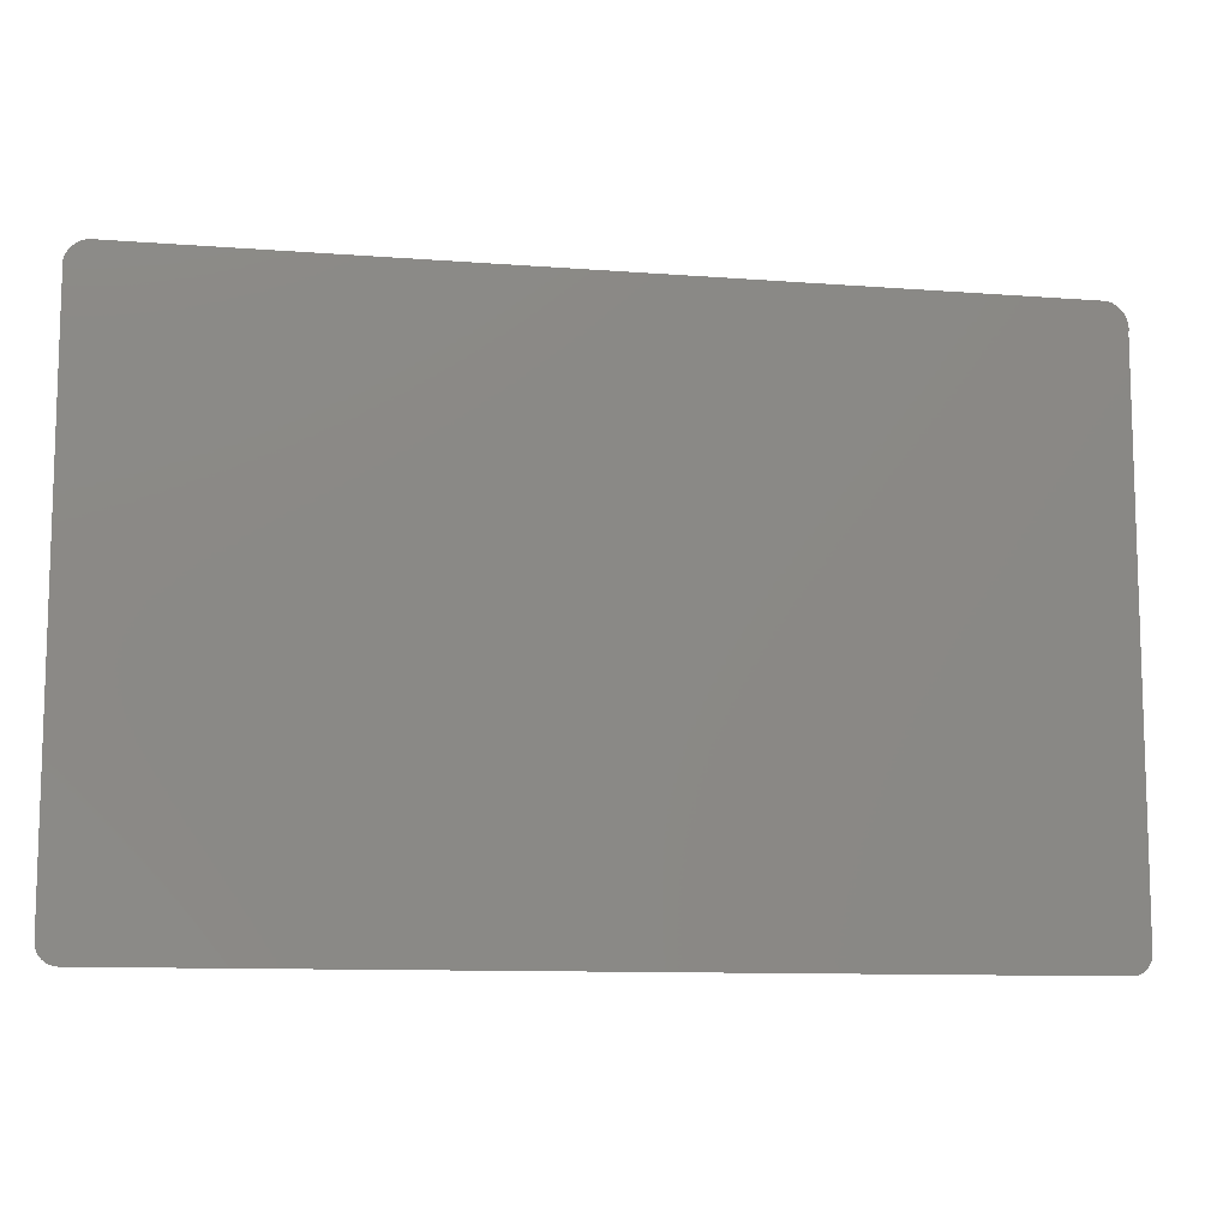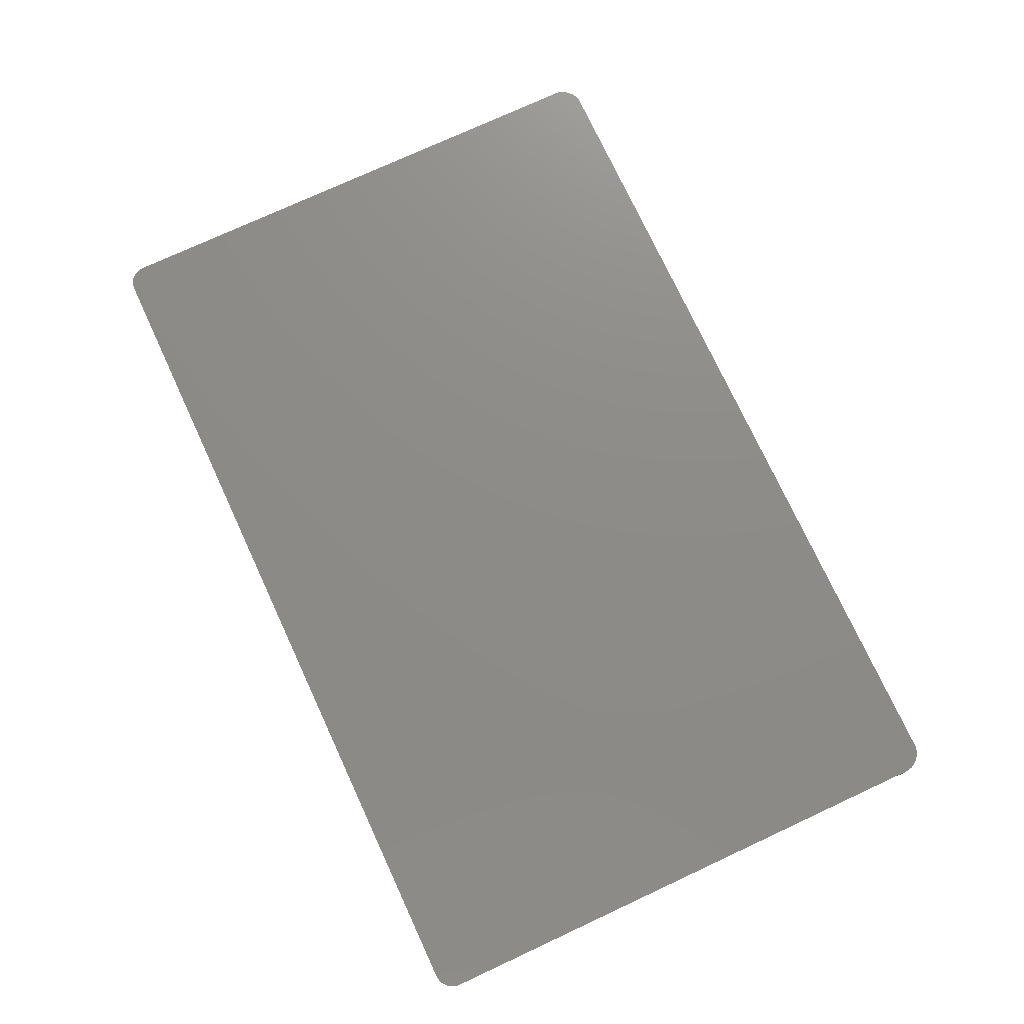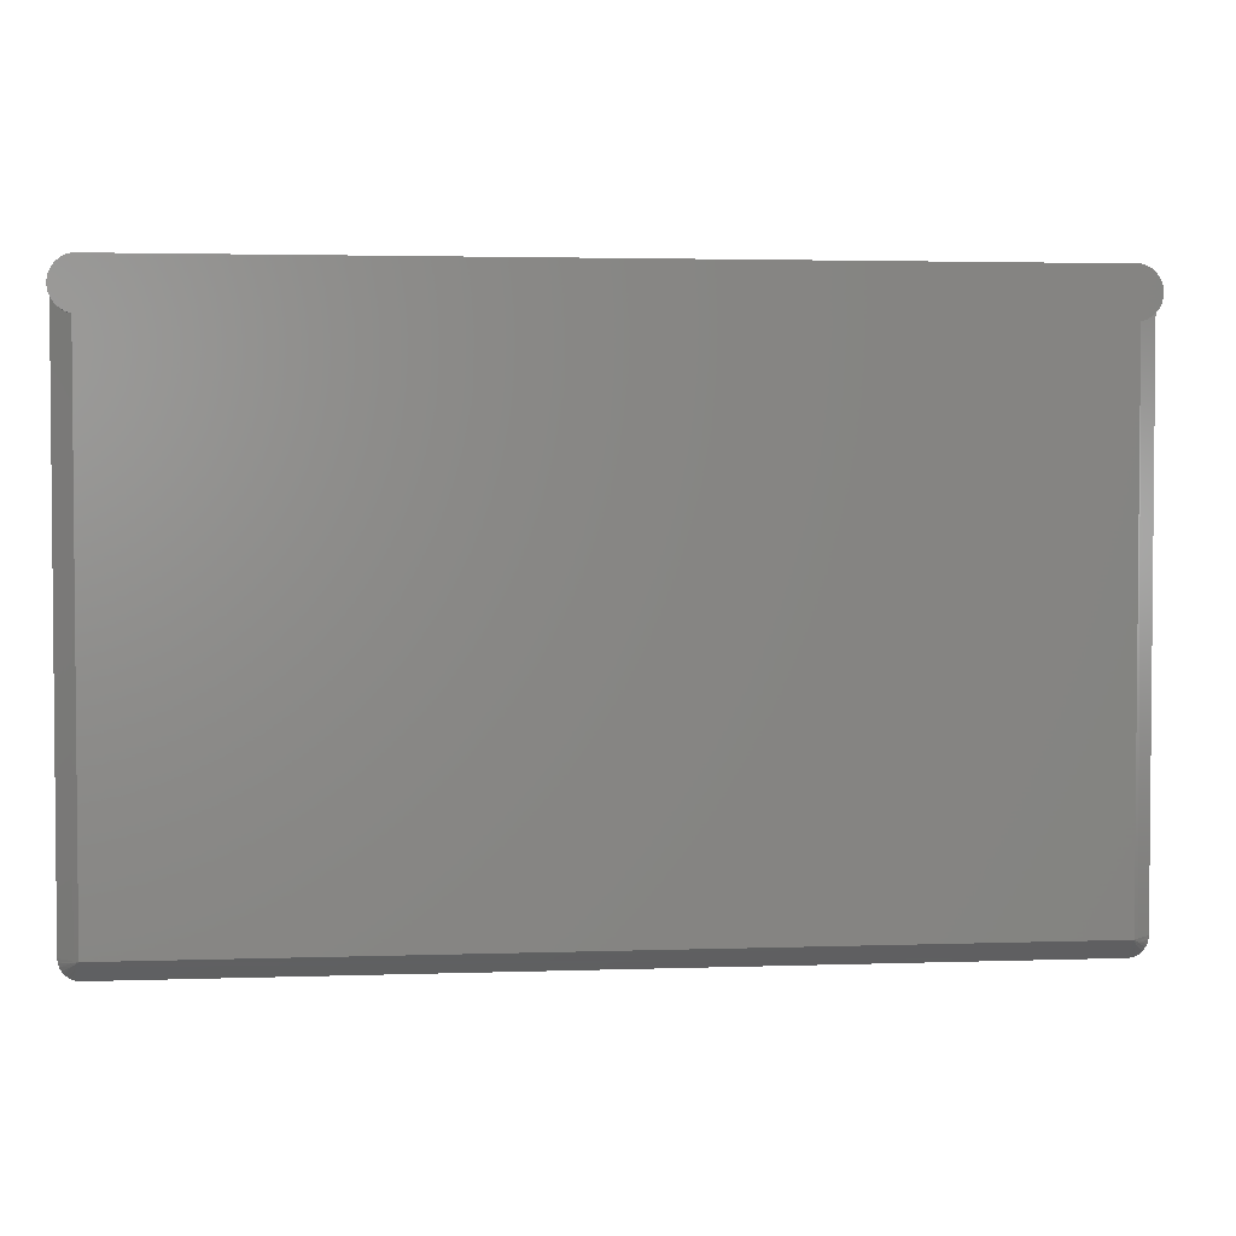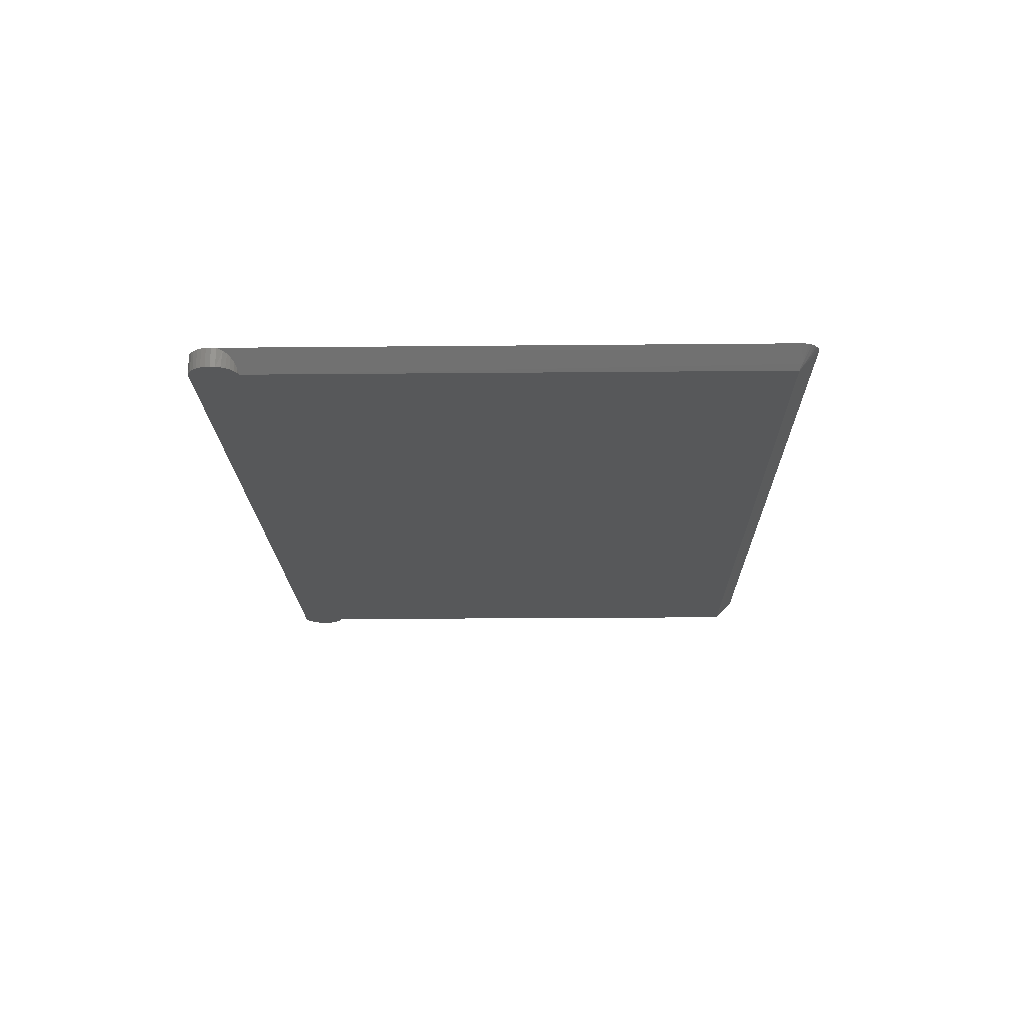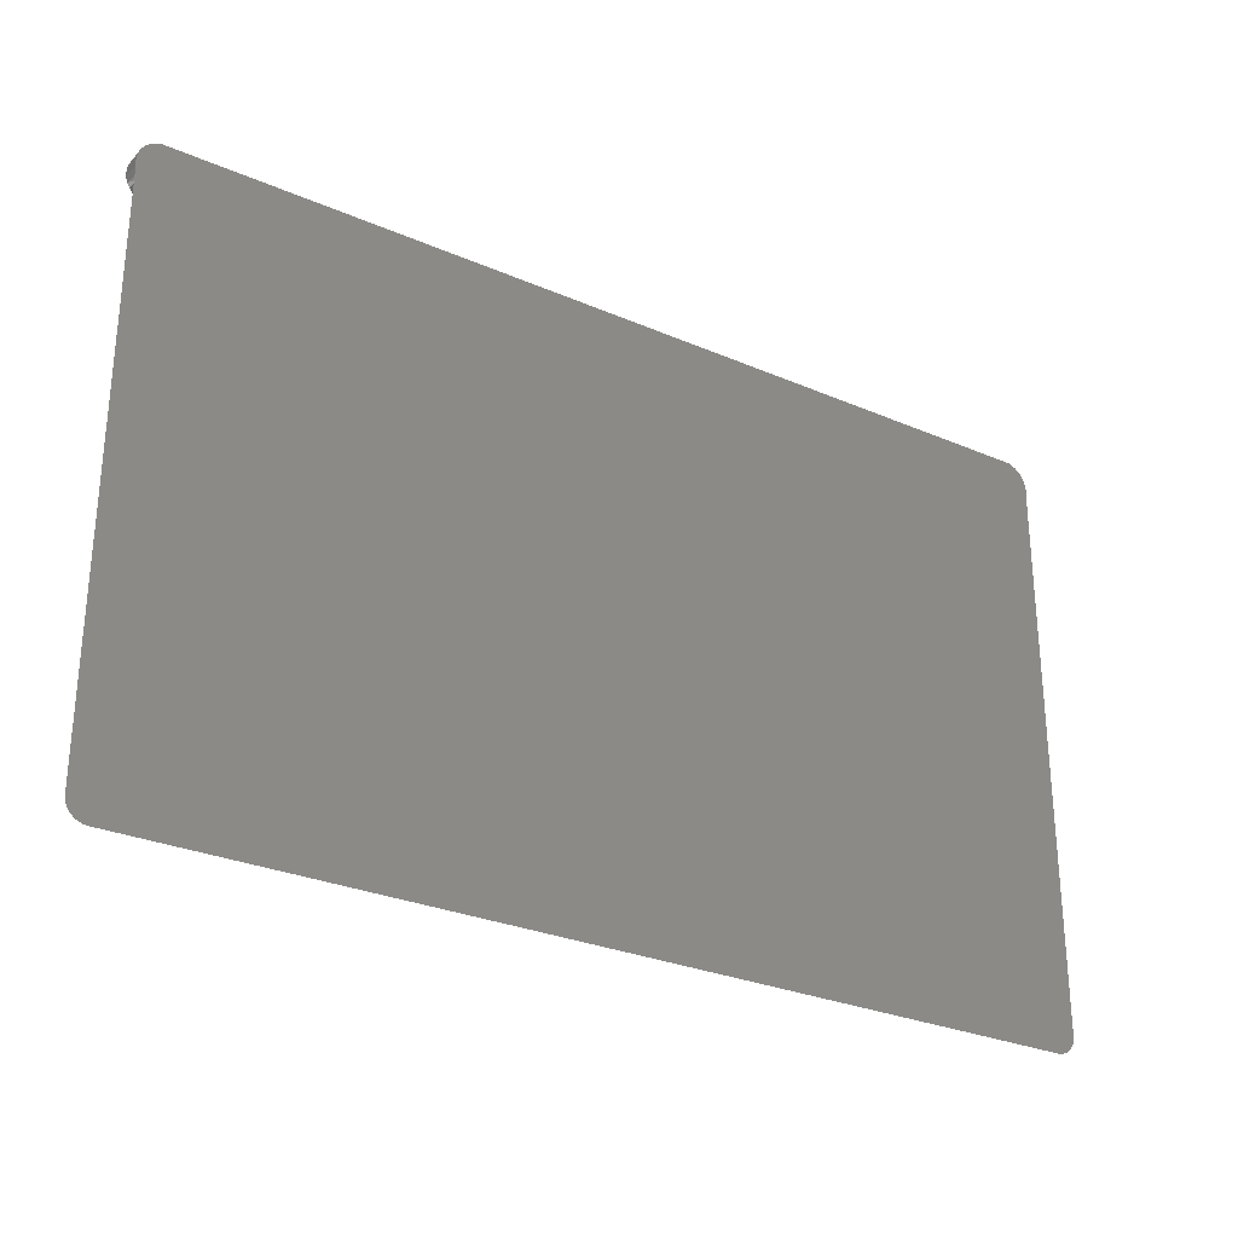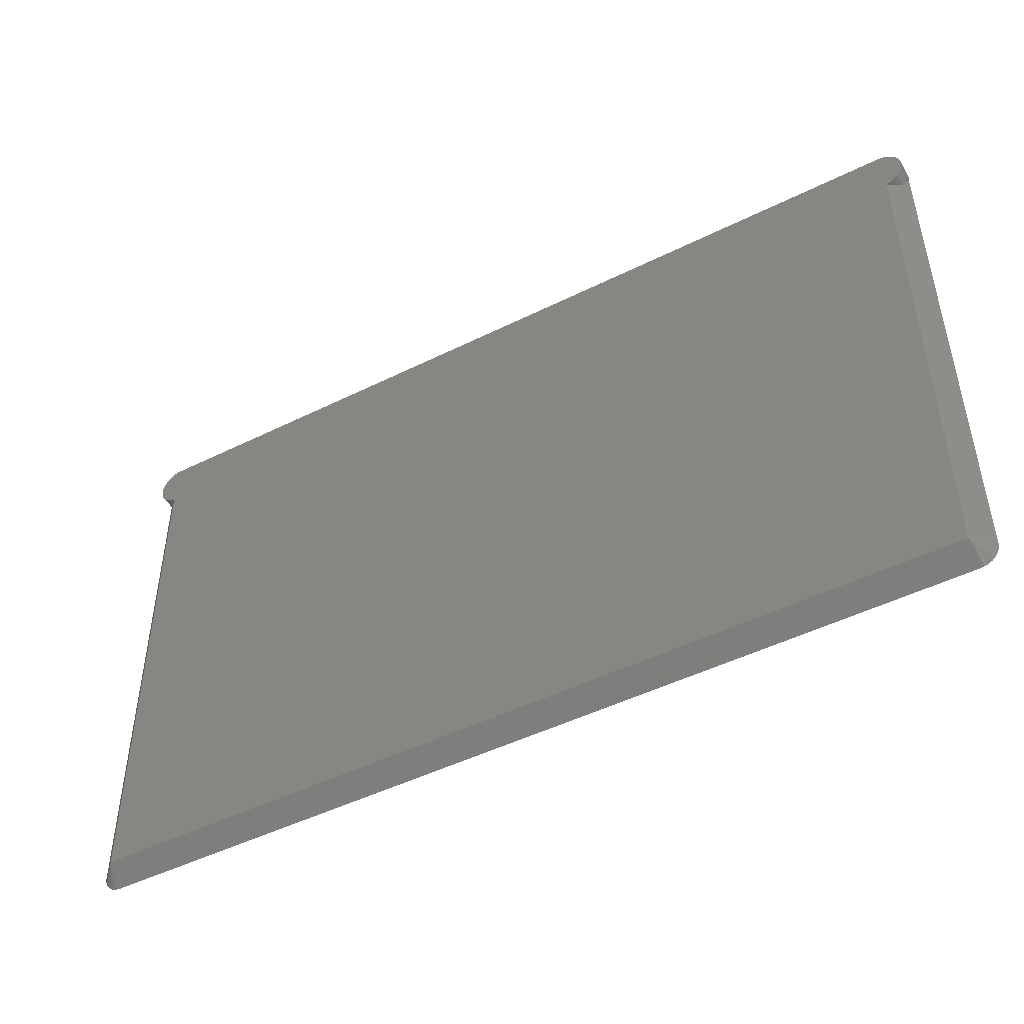
<metadata>
{"format":"stl","ext":"stl","renderer":"f3d","projection":"perspective","resolution":1024,"background":"white","views":[{"elev":-10.6,"azim":-10.9,"up":"+Y"},{"elev":75.3,"azim":65.1,"up":"+Z"},{"elev":3.0,"azim":173.3,"up":"+Y"},{"elev":-18.4,"azim":-88.9,"up":"+Z"},{"elev":-28.3,"azim":-33.1,"up":"+Y"},{"elev":-47.5,"azim":-150.7,"up":"+Y"}]}
</metadata>
<code>
# stl→obj: 88 verts, 172 faces
v -0.7422 0.5022 0
v -0.7442 0.5029 0.002029
v -0.7441 0.5028 0
v -0.7458 0.5038 0.003618
v -0.7458 0.5038 0
v -0.7474 0.5052 0.005234
v -0.7421 0.522 0.007812
v -0.7421 0.522 0
v -0.744 0.5214 0.007812
v -0.744 0.5214 0
v -0.7457 0.5205 0.007812
v -0.7457 0.5205 0
v -0.7473 0.5192 0.007812
v -0.7473 0.5192 0
v -0.7485 0.5177 0.007812
v -0.7485 0.5177 0
v -0.7494 0.5159 0.007812
v -0.7494 0.5159 0
v -0.75 0.514 0.007812
v -0.75 0.514 0
v -0.7502 0.5121 0.007812
v -0.7502 0.5121 0
v -0.75 0.5101 0.007812
v -0.75 0.5101 0
v -0.7492 0.5077 0.006981
v -0.7494 0.5082 0
v -0.7483 0.5062 0.00607
v -0.7485 0.5065 0
v -0.7473 0.505 0
v -0.3777 0.505 0
v -0.3792 0.5038 0.003618
v -0.3792 0.5038 0
v -0.3808 0.5029 0.002029
v -0.3809 0.5028 0
v -0.3828 0.5022 -7.666e-20
v -0.3829 0.522 0
v -0.3829 0.522 0.007812
v -0.381 0.5214 0
v -0.381 0.5214 0.007812
v -0.3793 0.5205 0
v -0.3793 0.5205 0.007812
v -0.3777 0.5192 0
v -0.3777 0.5192 0.007812
v -0.3765 0.5177 0
v -0.3765 0.5177 0.007812
v -0.3756 0.5159 0
v -0.3756 0.5159 0.007812
v -0.375 0.514 0
v -0.375 0.514 0.007812
v -0.3748 0.5121 0
v -0.3748 0.5121 0.007812
v -0.375 0.5101 0
v -0.375 0.5101 0.007812
v -0.3756 0.5082 0
v -0.3758 0.5077 0.006981
v -0.3765 0.5065 0
v -0.3767 0.5062 0.00607
v -0.3776 0.5052 0.005234
v -0.3828 0.2891 0
v -0.7421 0.289 0
v -0.7421 0.2812 0.007812
v -0.3773 0.2835 0.007812
v -0.7436 0.2813 0.007812
v -0.7498 0.2875 0.007812
v -0.7494 0.286 0.007812
v -0.3752 0.2875 0.007812
v -0.3756 0.286 0.007812
v -0.7487 0.2847 0.007812
v -0.3763 0.2847 0.007812
v -0.7477 0.2835 0.007812
v -0.7465 0.2825 0.007812
v -0.7451 0.2818 0.007812
v -0.375 0.2891 0.007812
v -0.75 0.2891 0.007812
v -0.3785 0.2825 0.007812
v -0.3829 0.2812 0.007812
v -0.3814 0.2813 0.007812
v -0.3799 0.2818 0.007812
v -0.7441 0.2891 0.001953
v -0.3808 0.2891 0.001953
v -0.3802 0.2883 0.002604
v -0.3806 0.2874 0.002604
v -0.3815 0.2866 0.002604
v -0.3829 0.287 0.001953
v -0.7421 0.287 0.001953
v -0.7428 0.2864 0.002604
v -0.7438 0.2868 0.002604
v -0.7445 0.2876 0.002604
f 1 2 3
f 3 2 4
f 3 4 5
f 5 4 6
f 7 8 9
f 9 8 10
f 9 10 11
f 11 10 12
f 11 12 13
f 13 12 14
f 13 14 15
f 15 14 16
f 15 16 17
f 17 16 18
f 17 18 19
f 19 18 20
f 19 20 21
f 21 20 22
f 21 22 23
f 23 22 24
f 23 24 25
f 25 24 26
f 25 26 27
f 27 26 28
f 27 28 6
f 6 28 29
f 6 29 5
f 30 31 32
f 32 31 33
f 32 33 34
f 35 34 33
f 36 37 38
f 38 37 39
f 38 39 40
f 40 39 41
f 40 41 42
f 42 41 43
f 42 43 44
f 44 43 45
f 44 45 46
f 46 45 47
f 46 47 48
f 48 47 49
f 48 49 50
f 50 49 51
f 50 51 52
f 52 51 53
f 52 53 54
f 54 53 55
f 54 55 56
f 56 55 57
f 56 57 30
f 30 57 58
f 30 58 31
f 44 18 16
f 46 18 44
f 56 28 54
f 56 29 28
f 30 29 56
f 30 5 29
f 3 5 30
f 32 3 30
f 32 34 35
f 1 3 32
f 1 32 35
f 1 35 59
f 1 59 60
f 42 44 16
f 42 16 14
f 42 14 12
f 42 12 10
f 42 10 8
f 42 8 36
f 42 36 38
f 42 38 40
f 28 26 54
f 54 26 24
f 54 24 52
f 52 24 22
f 52 22 50
f 50 22 20
f 50 20 48
f 48 20 18
f 48 18 46
f 61 62 63
f 15 17 45
f 64 65 66
f 66 65 67
f 65 68 67
f 67 68 69
f 68 70 69
f 69 70 71
f 69 71 62
f 62 71 72
f 62 72 63
f 73 53 23
f 73 23 74
f 73 74 64
f 73 64 66
f 43 41 39
f 43 39 37
f 43 37 7
f 43 7 9
f 43 9 11
f 43 11 13
f 43 13 15
f 43 15 45
f 75 62 61
f 75 61 76
f 75 76 77
f 75 77 78
f 23 53 21
f 21 53 51
f 21 51 19
f 19 51 49
f 19 49 17
f 17 49 47
f 17 47 45
f 37 36 7
f 7 36 8
f 1 60 79
f 74 23 25
f 74 25 27
f 74 27 6
f 74 6 4
f 74 4 2
f 74 2 1
f 74 1 79
f 35 80 59
f 73 80 35
f 73 35 33
f 73 33 31
f 73 31 58
f 73 58 57
f 73 57 55
f 73 55 53
f 73 66 80
f 80 66 81
f 82 69 62
f 82 62 75
f 83 82 75
f 83 75 78
f 83 78 77
f 83 77 76
f 83 76 84
f 59 80 81
f 59 81 82
f 59 82 83
f 59 83 84
f 69 82 67
f 67 82 81
f 67 81 66
f 61 84 76
f 59 84 61
f 59 61 85
f 59 85 60
f 61 63 85
f 85 63 86
f 87 71 70
f 87 70 68
f 88 87 68
f 88 68 65
f 88 65 64
f 88 64 74
f 88 74 79
f 60 85 86
f 60 86 87
f 60 87 88
f 60 88 79
f 71 87 72
f 72 87 86
f 72 86 63

</code>
